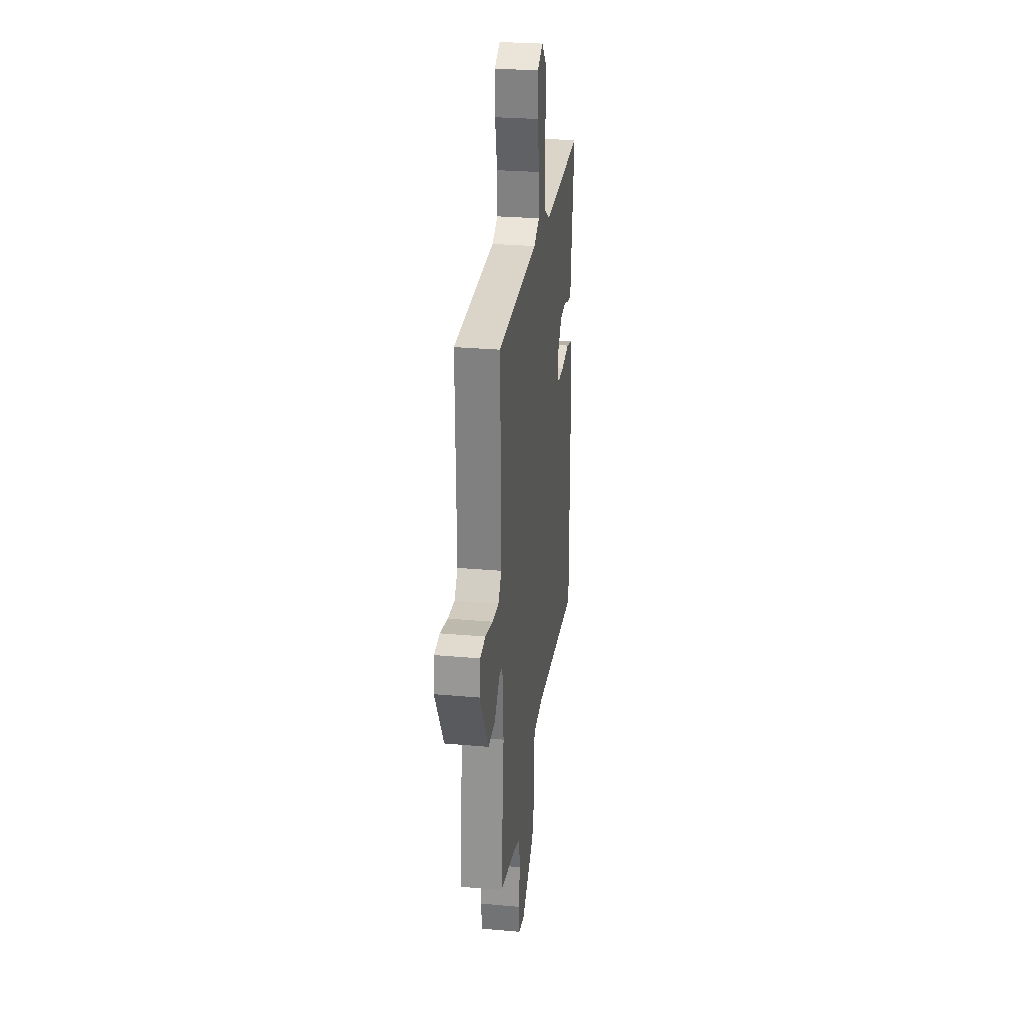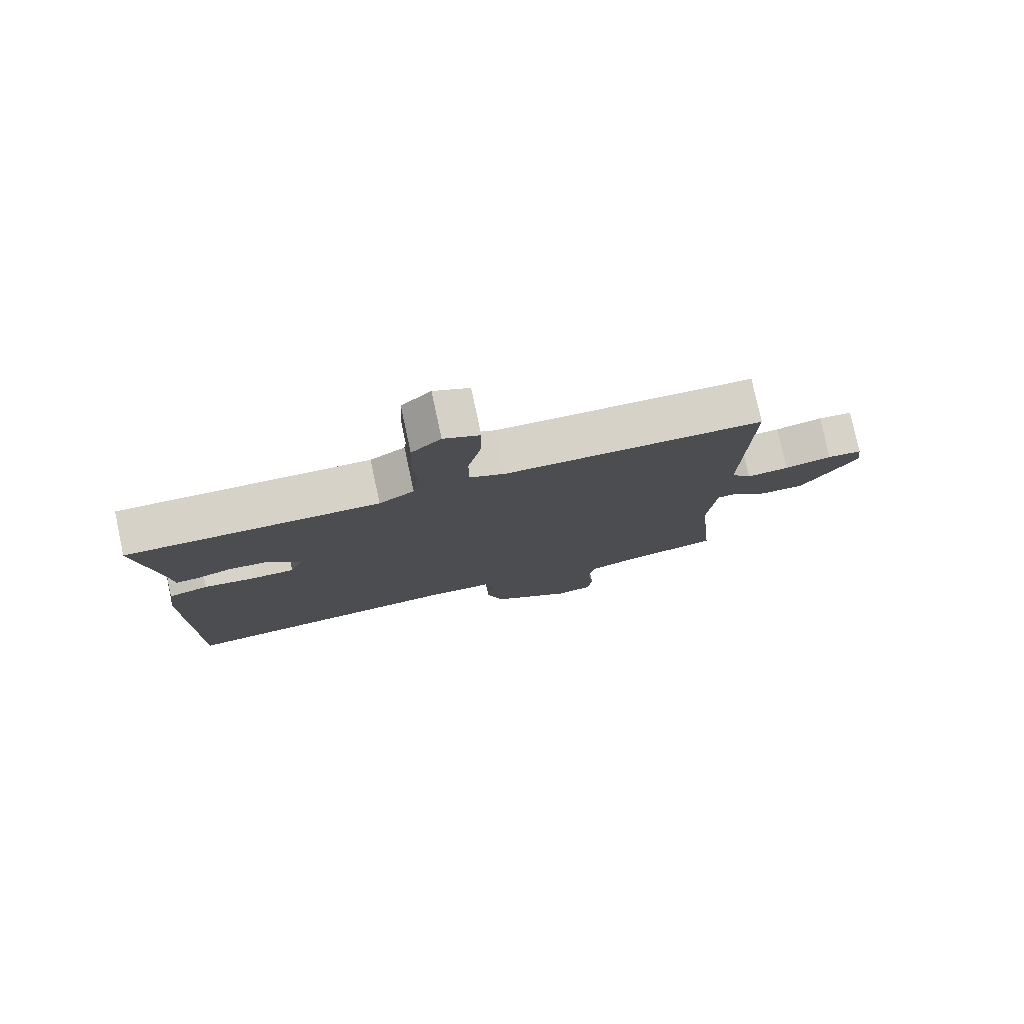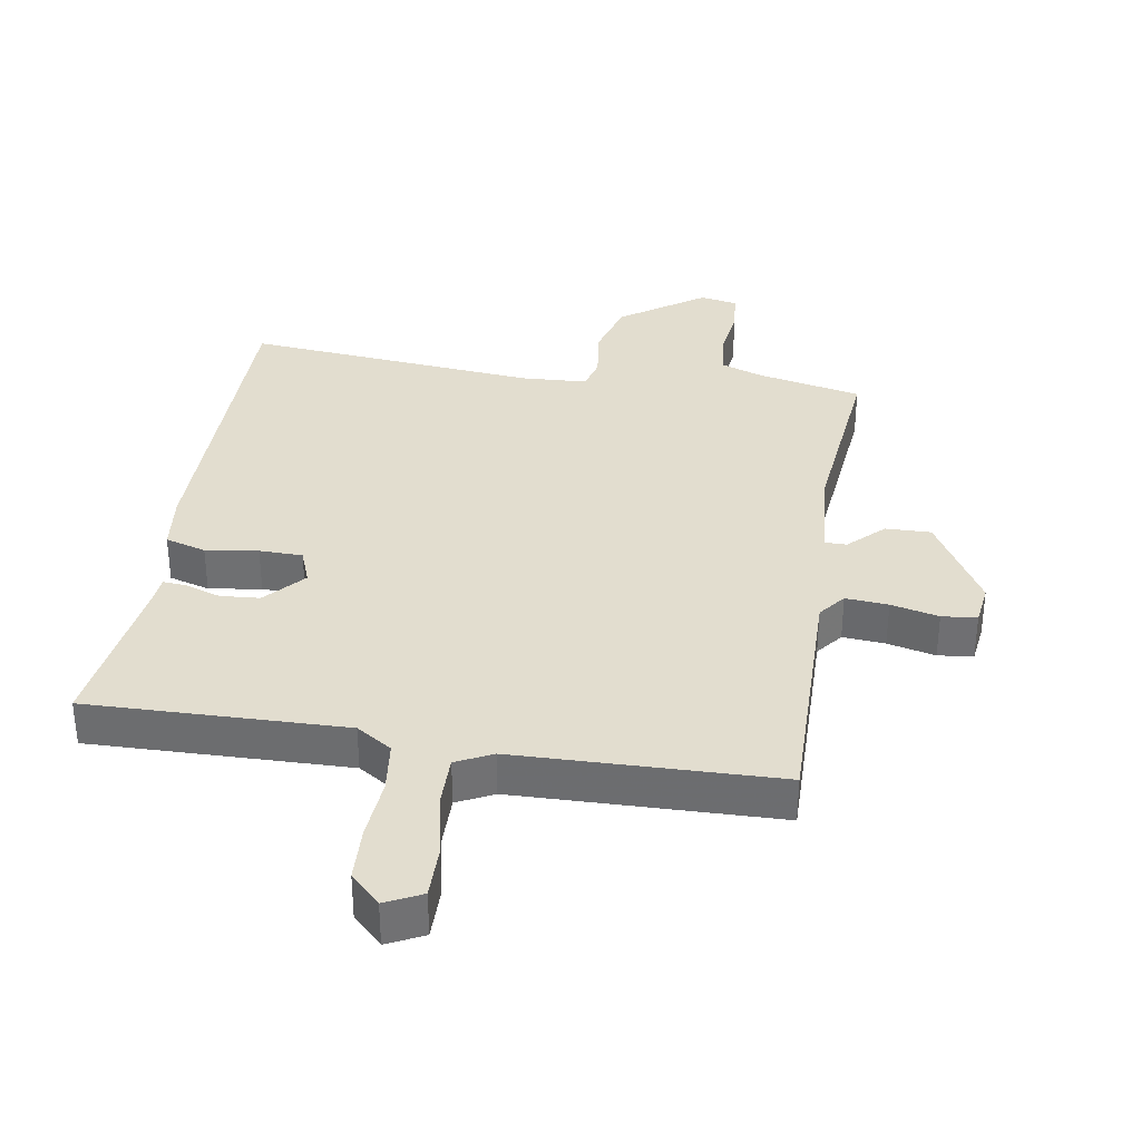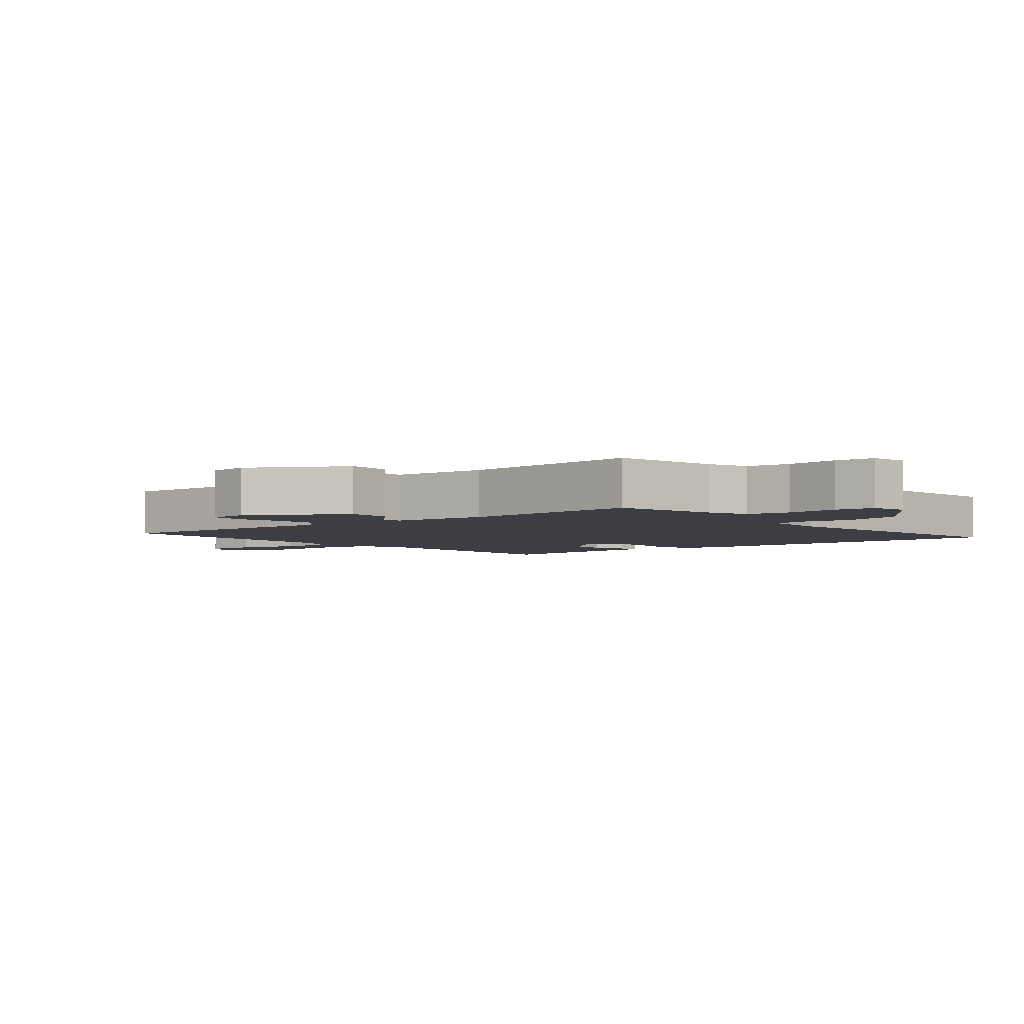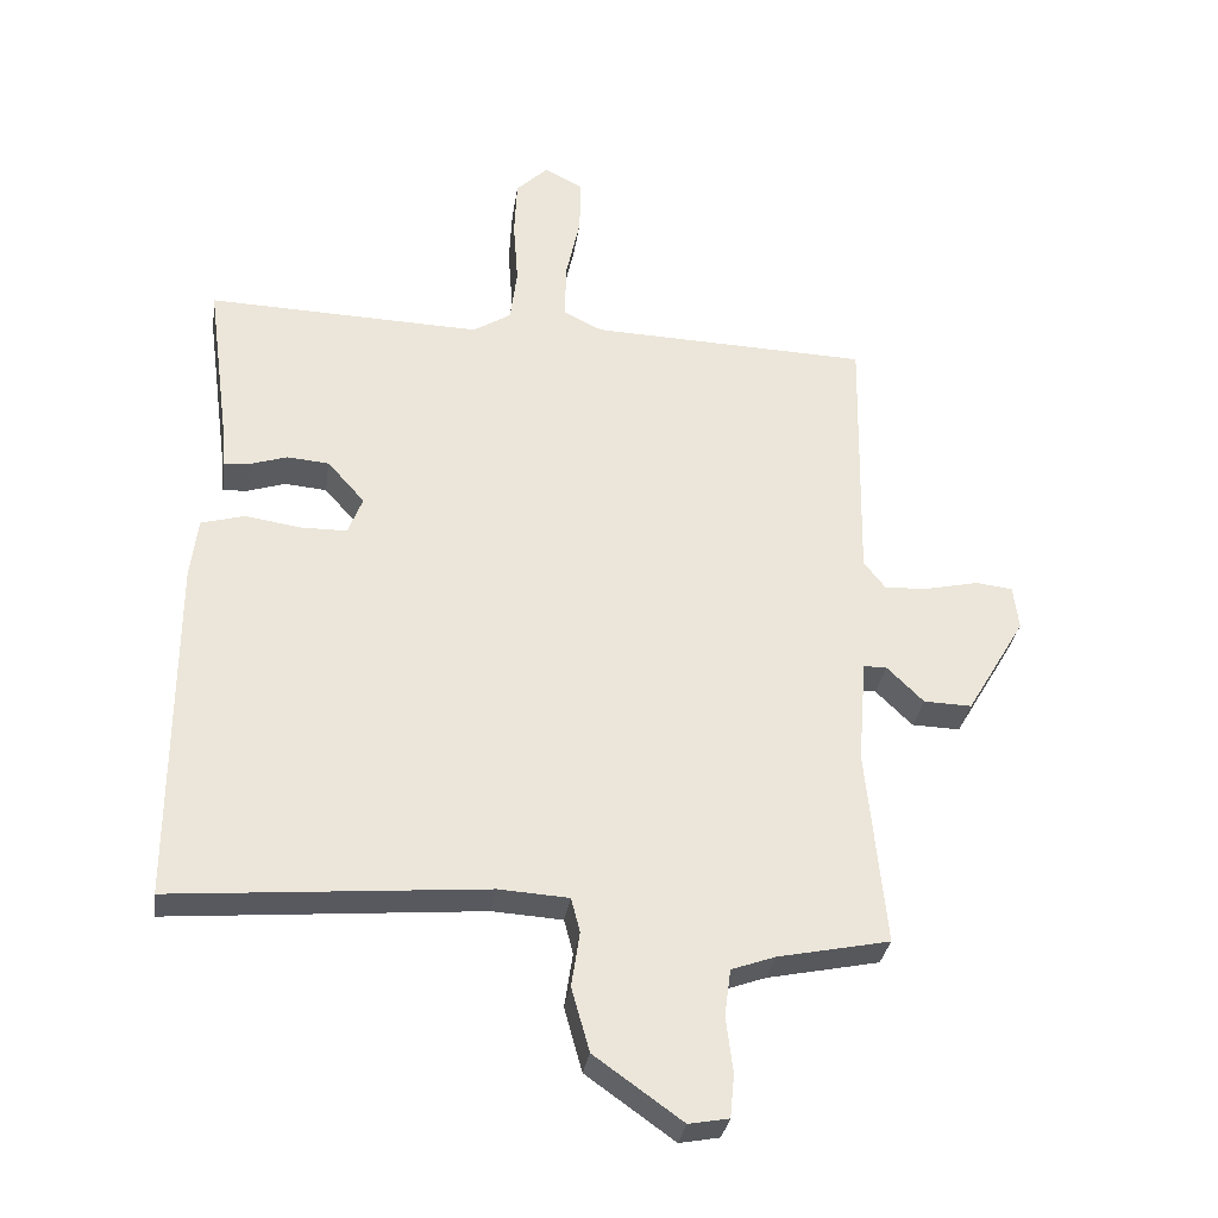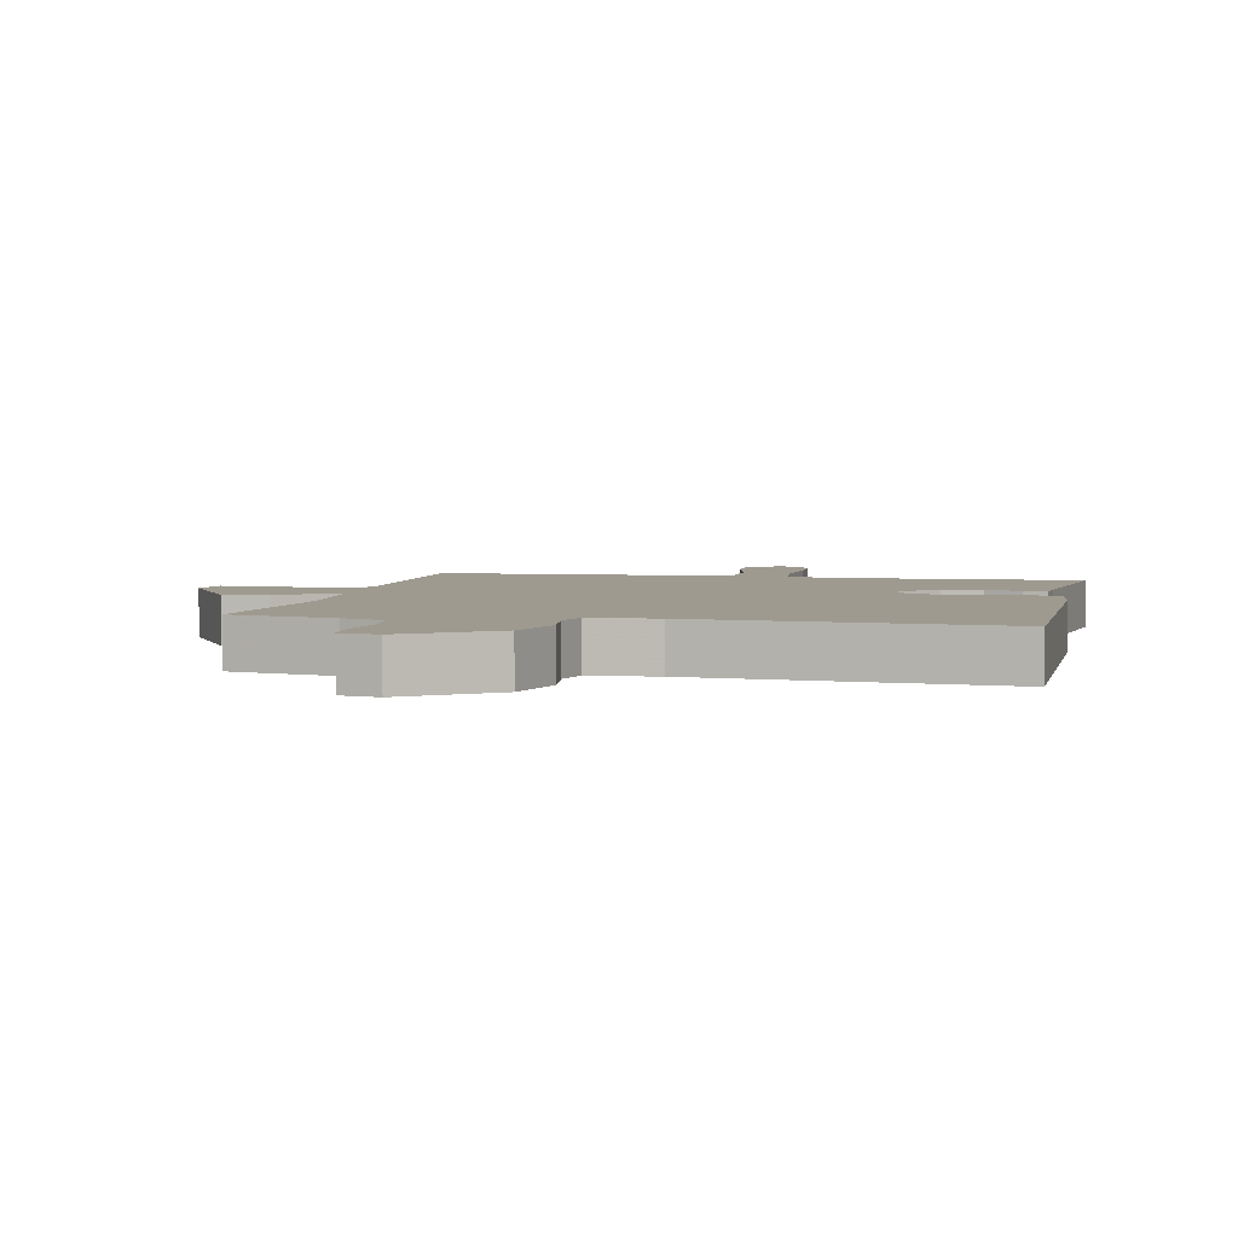
<metadata>
{"format":"obj","ext":"obj","renderer":"f3d","projection":"perspective","resolution":1024,"background":"white","views":[{"elev":27.6,"azim":97.8,"up":"+Z"},{"elev":78.7,"azim":-12.1,"up":"+Z"},{"elev":34.9,"azim":9.5,"up":"+Y"},{"elev":-3.7,"azim":129.9,"up":"+Y"},{"elev":-32.0,"azim":-8.5,"up":"+Z"},{"elev":3.9,"azim":-168.0,"up":"+Y"}]}
</metadata>
<code>
v 0.5 0.07 0.5
v 0.493 0.07 0.118
v 0.525 0.07 0.077
v 0.591 0.07 0.082
v 0.665 0.07 0.099
v 0.719 0.07 0.093
v 0.727 0.07 0.029
v 0.641 0.07 -0.116
v 0.571 0.07 -0.114
v 0.518 0.07 -0.062
v 0.484 0.07 -0.062
v 0.472 0.07 -0.213
v 0.5 0.07 -0.5
v 0.338 0.07 -0.534
v 0.274 0.07 -0.557
v 0.265 0.07 -0.625
v 0.275 0.07 -0.707
v 0.269 0.07 -0.769
v 0.211 0.07 -0.78
v 0.083 0.07 -0.689
v 0.057 0.07 -0.596
v 0.069 0.07 -0.516
v 0.056 0.07 -0.466
v -0.046 0.07 -0.46
v -0.5 0.07 -0.5
v -0.499 0.07 0.004
v -0.488 0.07 0.093
v -0.425 0.07 0.111
v -0.344 0.07 0.099
v -0.277 0.07 0.1
v -0.256 0.07 0.155
v -0.31 0.07 0.216
v -0.371 0.07 0.221
v -0.426 0.07 0.203
v -0.462 0.07 0.2
v -0.466 0.07 0.247
v -0.5 0.07 0.5
v -0.102 0.07 0.489
v -0.047 0.07 0.524
v -0.037 0.07 0.603
v -0.044 0.07 0.698
v -0.04 0.07 0.782
v 0.006 0.07 0.827
v 0.062 0.07 0.799
v 0.061 0.07 0.718
v 0.04 0.07 0.621
v 0.039 0.07 0.54
v 0.095 0.07 0.512
v 0.5 0 0.5
v 0.493 0 0.118
v 0.525 0 0.077
v 0.591 0 0.082
v 0.665 0 0.099
v 0.719 0 0.093
v 0.727 0 0.029
v 0.641 0 -0.116
v 0.571 0 -0.114
v 0.518 0 -0.062
v 0.484 0 -0.062
v 0.472 0 -0.213
v 0.5 0 -0.5
v 0.338 0 -0.534
v 0.274 0 -0.557
v 0.265 0 -0.625
v 0.275 0 -0.707
v 0.269 0 -0.769
v 0.211 0 -0.78
v 0.083 0 -0.689
v 0.057 0 -0.596
v 0.069 0 -0.516
v 0.056 0 -0.466
v -0.046 0 -0.46
v -0.5 0 -0.5
v -0.499 0 0.004
v -0.488 0 0.093
v -0.425 0 0.111
v -0.344 0 0.099
v -0.277 0 0.1
v -0.256 0 0.155
v -0.31 0 0.216
v -0.371 0 0.221
v -0.426 0 0.203
v -0.462 0 0.2
v -0.466 0 0.247
v -0.5 0 0.5
v -0.102 0 0.489
v -0.047 0 0.524
v -0.037 0 0.603
v -0.044 0 0.698
v -0.04 0 0.782
v 0.006 0 0.827
v 0.062 0 0.799
v 0.061 0 0.718
v 0.04 0 0.621
v 0.039 0 0.54
v 0.095 0 0.512
f 44 45 46
f 43 44 46
f 42 43 46
f 41 42 46
f 40 41 46
f 39 40 46 47
f 38 39 47 48
f 36 37 38
f 36 38 48
f 35 36 48
f 34 35 48
f 33 34 48
f 27 28 29
f 26 27 29
f 25 26 29
f 24 25 29
f 23 24 29 30
f 20 21 22
f 19 20 22
f 18 19 22
f 17 18 22
f 16 17 22
f 15 16 22 23
f 23 30 31
f 15 23 31
f 14 15 31
f 8 9 10
f 7 8 10
f 6 7 10
f 5 6 10
f 4 5 10
f 3 4 10 11
f 2 3 11
f 1 2 11 12
f 32 33 48 1
f 31 32 1 12
f 12 13 14 31
f 94 93 92
f 94 92 91
f 94 91 90
f 94 90 89
f 94 89 88
f 95 94 88 87
f 96 95 87 86
f 86 85 84
f 96 86 84
f 96 84 83
f 96 83 82
f 96 82 81
f 77 76 75
f 77 75 74
f 77 74 73
f 77 73 72
f 78 77 72 71
f 70 69 68
f 70 68 67
f 70 67 66
f 70 66 65
f 70 65 64
f 71 70 64 63
f 79 78 71
f 79 71 63
f 79 63 62
f 58 57 56
f 58 56 55
f 58 55 54
f 58 54 53
f 58 53 52
f 59 58 52 51
f 59 51 50
f 60 59 50 49
f 49 96 81 80
f 60 49 80 79
f 79 62 61 60
f 1 49 50 2
f 2 50 51 3
f 3 51 52 4
f 4 52 53 5
f 5 53 54 6
f 6 54 55 7
f 7 55 56 8
f 8 56 57 9
f 9 57 58 10
f 10 58 59 11
f 11 59 60 12
f 12 60 61 13
f 13 61 62 14
f 14 62 63 15
f 15 63 64 16
f 16 64 65 17
f 17 65 66 18
f 18 66 67 19
f 19 67 68 20
f 20 68 69 21
f 21 69 70 22
f 22 70 71 23
f 23 71 72 24
f 24 72 73 25
f 25 73 74 26
f 26 74 75 27
f 27 75 76 28
f 28 76 77 29
f 29 77 78 30
f 30 78 79 31
f 31 79 80 32
f 32 80 81 33
f 33 81 82 34
f 34 82 83 35
f 35 83 84 36
f 36 84 85 37
f 37 85 86 38
f 38 86 87 39
f 39 87 88 40
f 40 88 89 41
f 41 89 90 42
f 42 90 91 43
f 43 91 92 44
f 44 92 93 45
f 45 93 94 46
f 46 94 95 47
f 47 95 96 48
f 48 96 49 1

</code>
